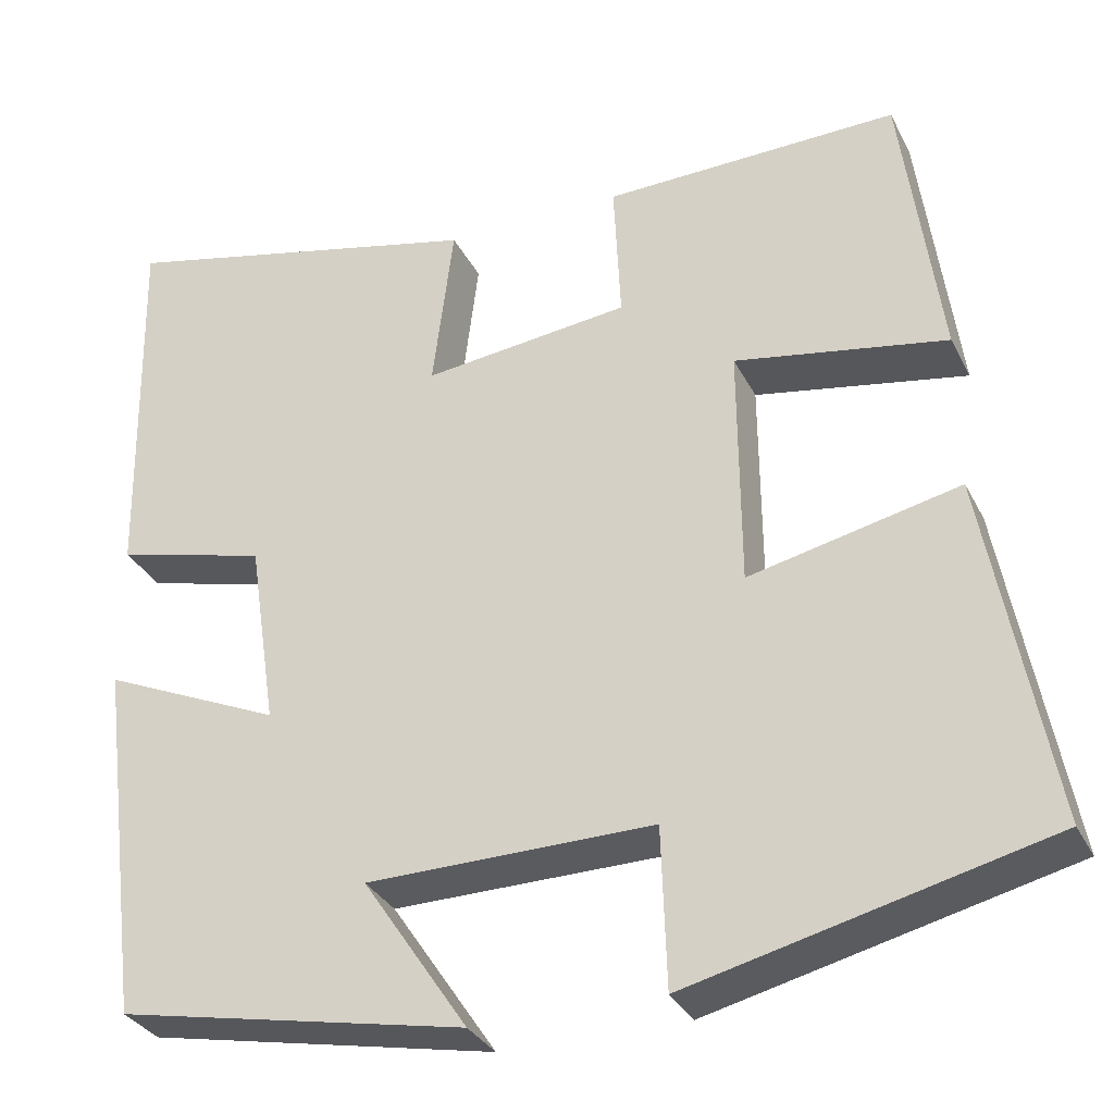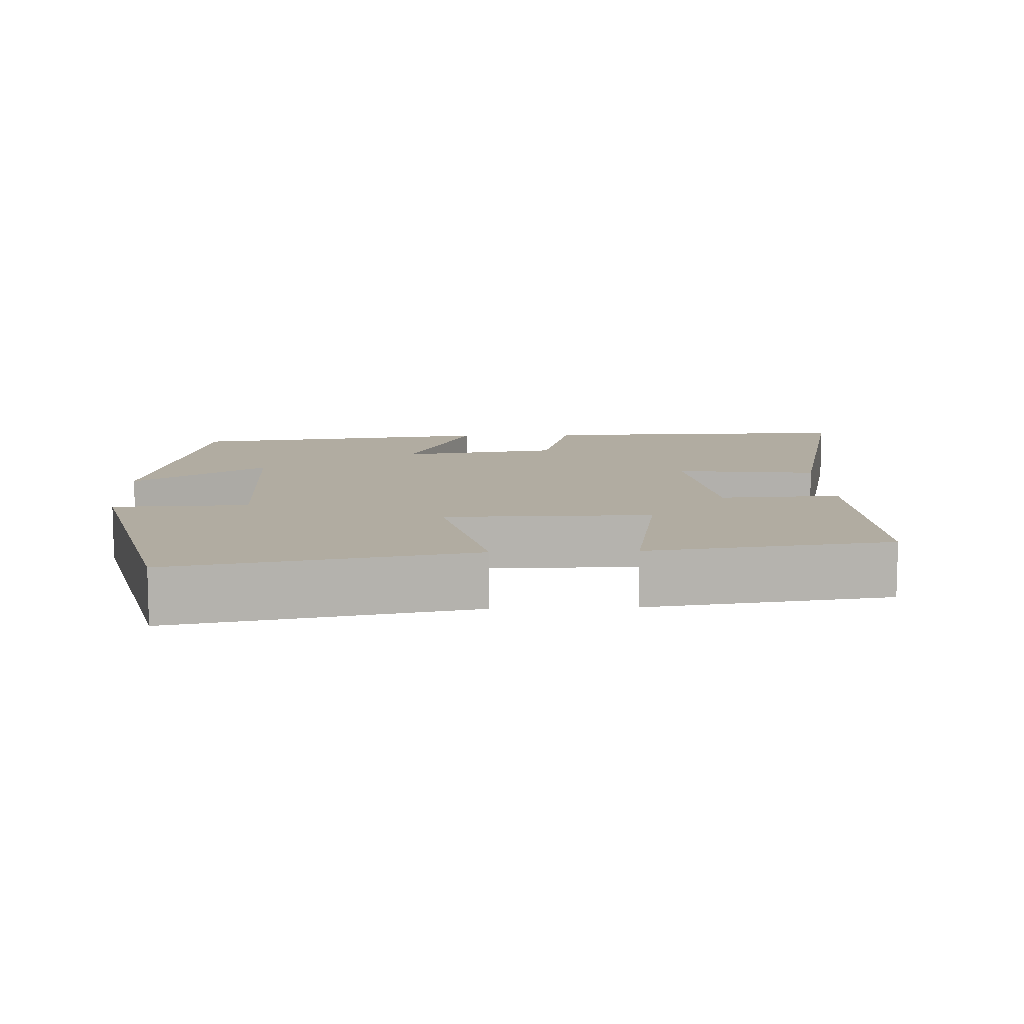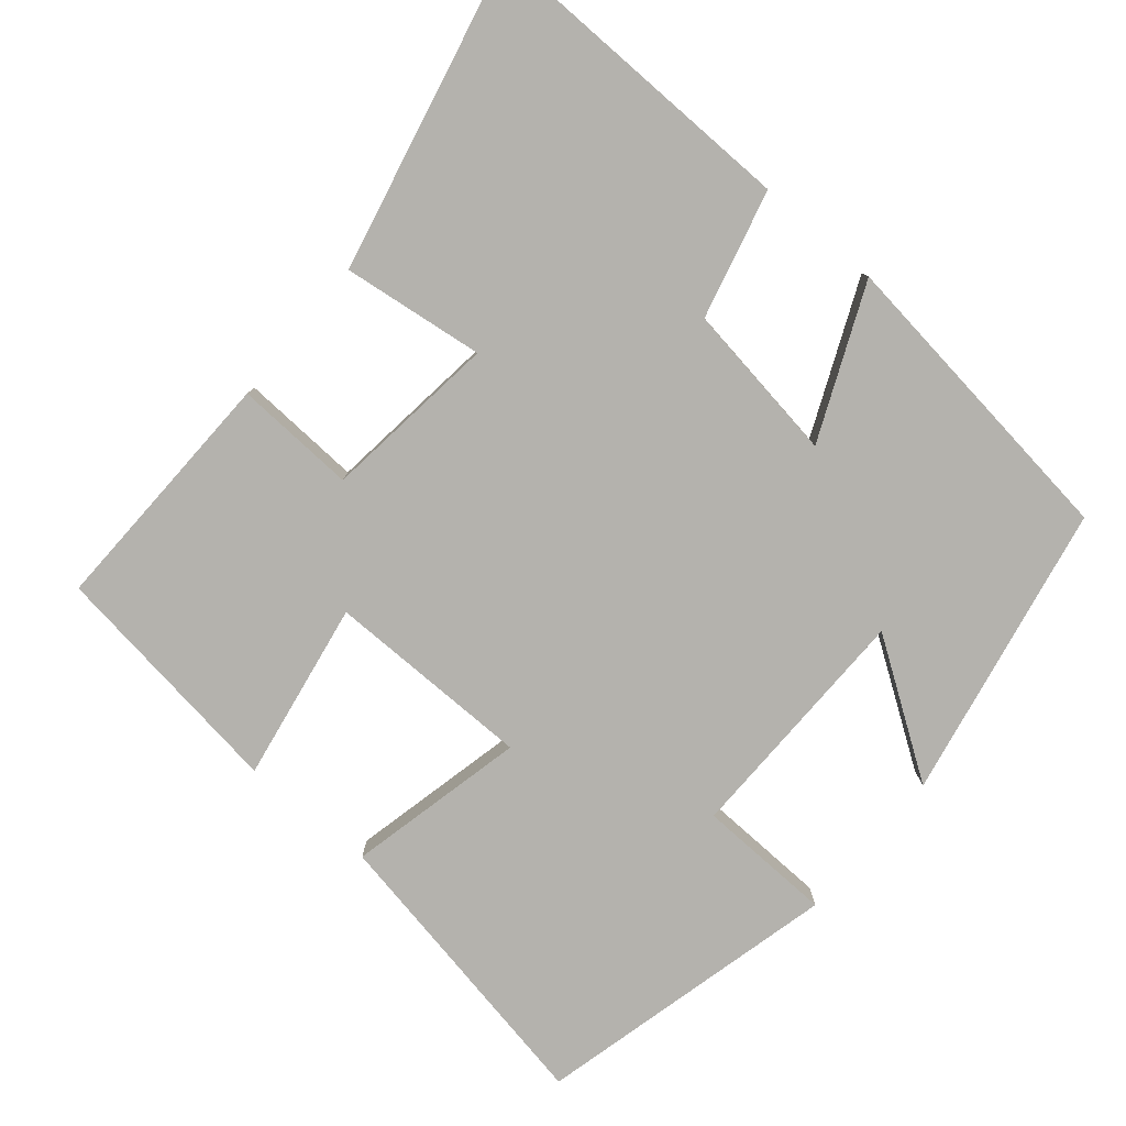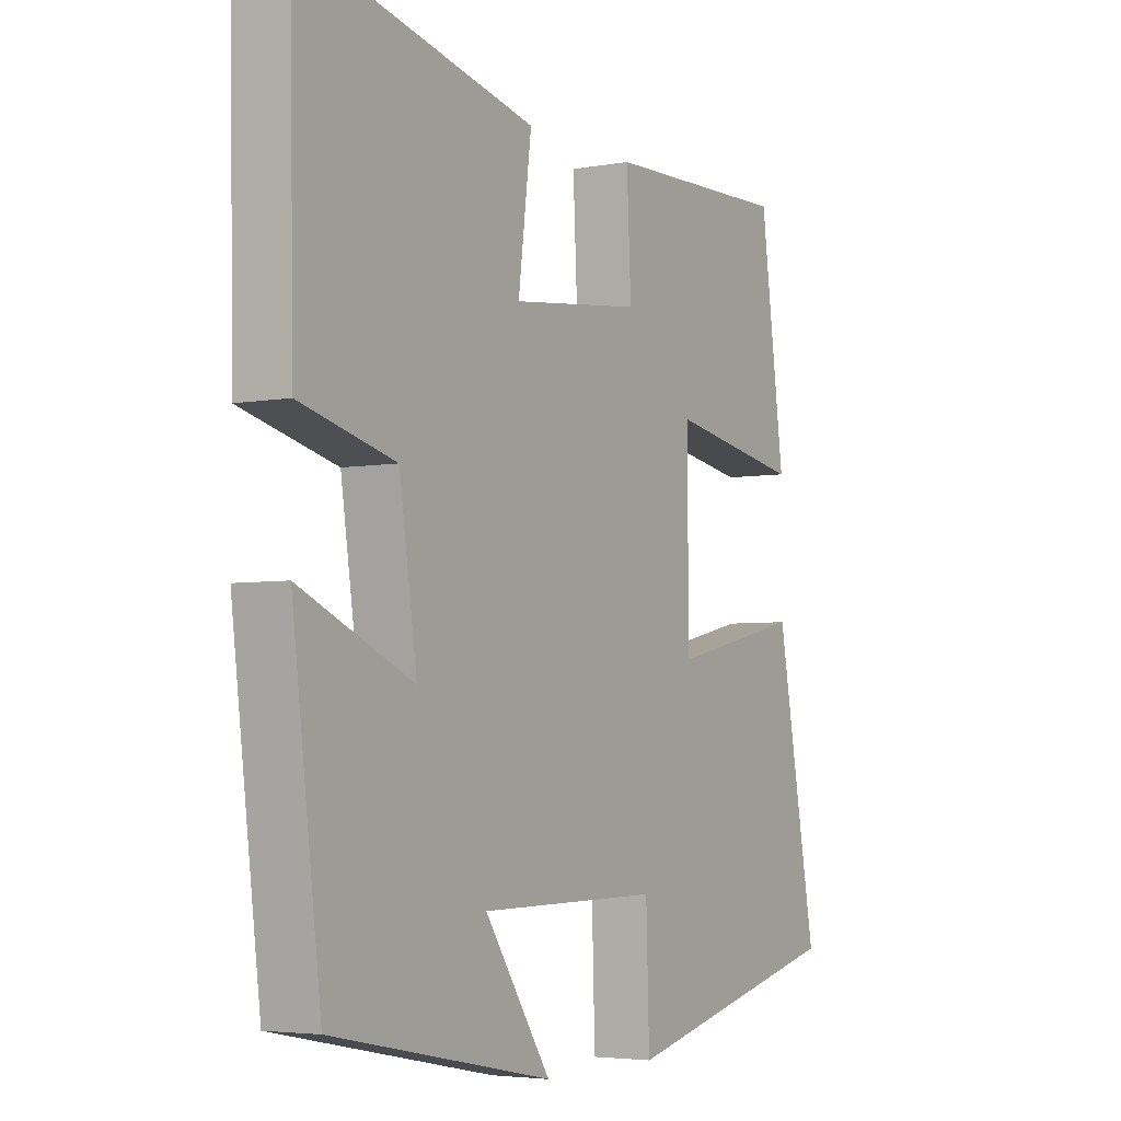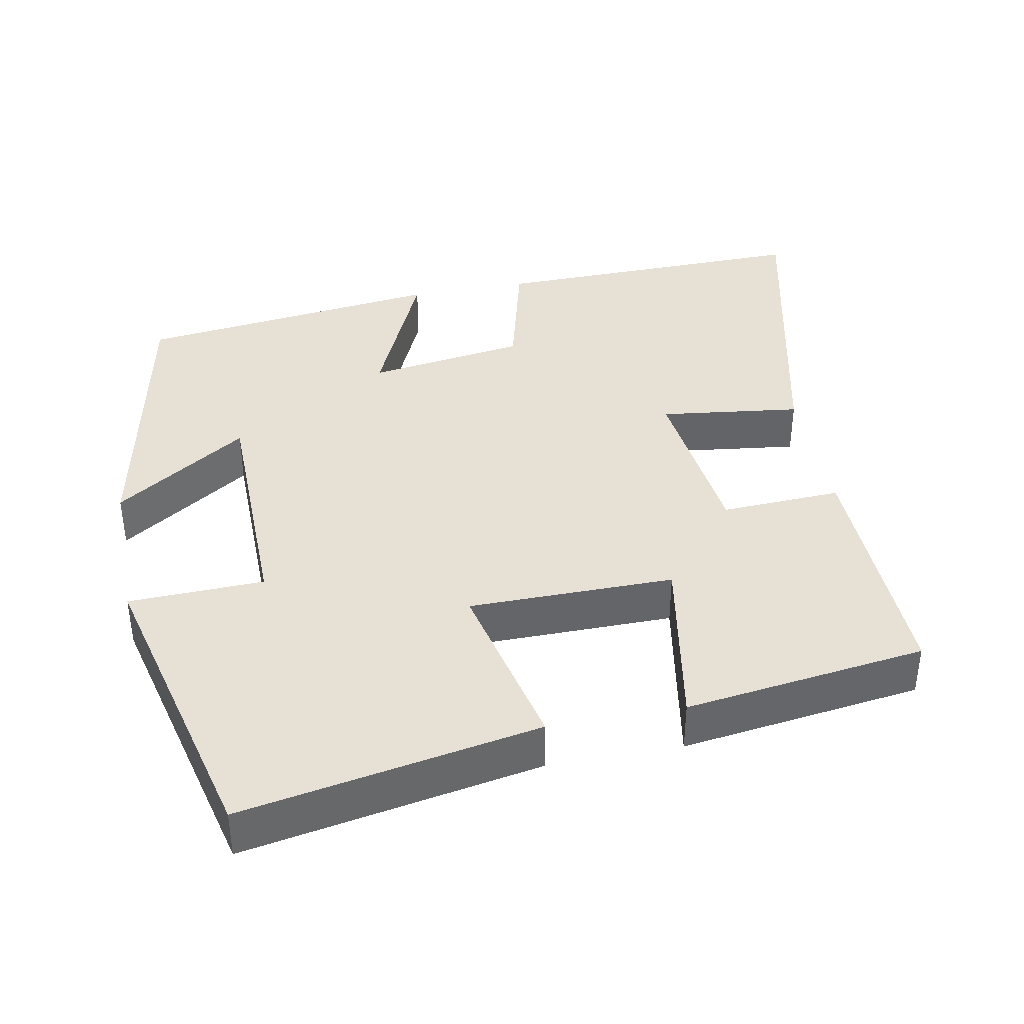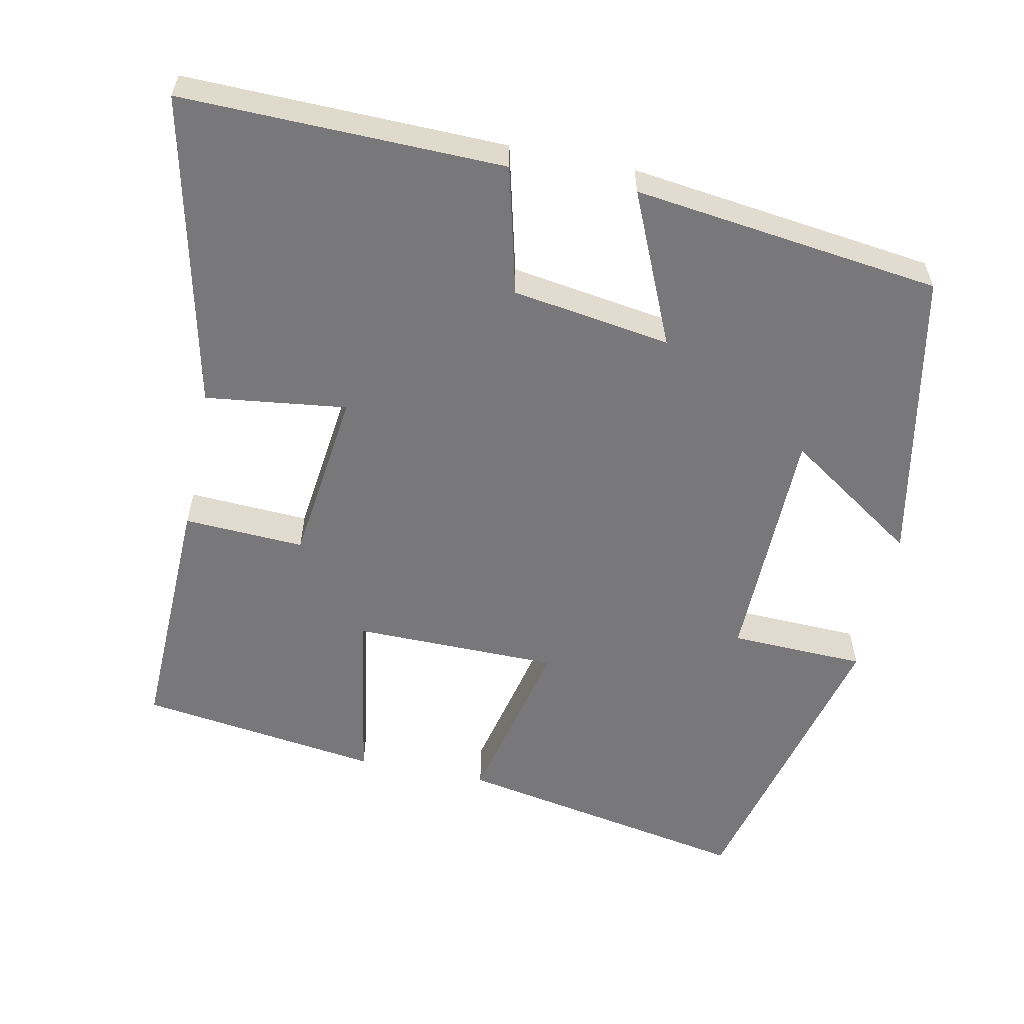
<metadata>
{"format":"obj","ext":"obj","renderer":"f3d","projection":"perspective","resolution":1024,"background":"white","views":[{"elev":-31.9,"azim":-156.8,"up":"+Z"},{"elev":10.2,"azim":-92.4,"up":"+Y"},{"elev":-79.5,"azim":49.9,"up":"+Y"},{"elev":-4.3,"azim":121.2,"up":"+Z"},{"elev":39.1,"azim":-100.8,"up":"+Y"},{"elev":-57.5,"azim":78.3,"up":"+Y"}]}
</metadata>
<code>
v 0.508 0.07 0.596
v 0.5 0.07 0.162
v 0.327 0.07 0.118
v 0.295 0.07 -0.096
v 0.5 0.07 -0.006
v 0.448 0.07 -0.421
v 0.049 0.07 -0.5
v 0.169 0.07 -0.321
v -0.159 0.07 -0.317
v -0.165 0.07 -0.5
v -0.574 0.07 -0.4
v -0.5 0.07 0.001
v -0.26 0.07 -0.053
v -0.258 0.07 0.225
v -0.5 0.07 0.183
v -0.456 0.07 0.509
v -0.119 0.07 0.5
v -0.127 0.07 0.337
v 0.109 0.07 0.309
v 0.085 0.07 0.5
v 0.508 0 0.596
v 0.5 0 0.162
v 0.327 0 0.118
v 0.295 0 -0.096
v 0.5 0 -0.006
v 0.448 0 -0.421
v 0.049 0 -0.5
v 0.169 0 -0.321
v -0.159 0 -0.317
v -0.165 0 -0.5
v -0.574 0 -0.4
v -0.5 0 0.001
v -0.26 0 -0.053
v -0.258 0 0.225
v -0.5 0 0.183
v -0.456 0 0.509
v -0.119 0 0.5
v -0.127 0 0.337
v 0.109 0 0.309
v 0.085 0 0.5
f 19 20 1 2
f 18 19 2 3
f 15 16 17 18
f 14 15 18
f 13 14 18 3
f 10 11 12 13
f 9 10 13
f 8 9 13 3
f 5 6 7 8
f 4 5 8
f 3 4 8
f 22 21 40 39
f 23 22 39 38
f 38 37 36 35
f 38 35 34
f 23 38 34 33
f 33 32 31 30
f 33 30 29
f 23 33 29 28
f 28 27 26 25
f 28 25 24
f 28 24 23
f 1 21 22 2
f 2 22 23 3
f 3 23 24 4
f 4 24 25 5
f 5 25 26 6
f 6 26 27 7
f 7 27 28 8
f 8 28 29 9
f 9 29 30 10
f 10 30 31 11
f 11 31 32 12
f 12 32 33 13
f 13 33 34 14
f 14 34 35 15
f 15 35 36 16
f 16 36 37 17
f 17 37 38 18
f 18 38 39 19
f 19 39 40 20
f 20 40 21 1

</code>
